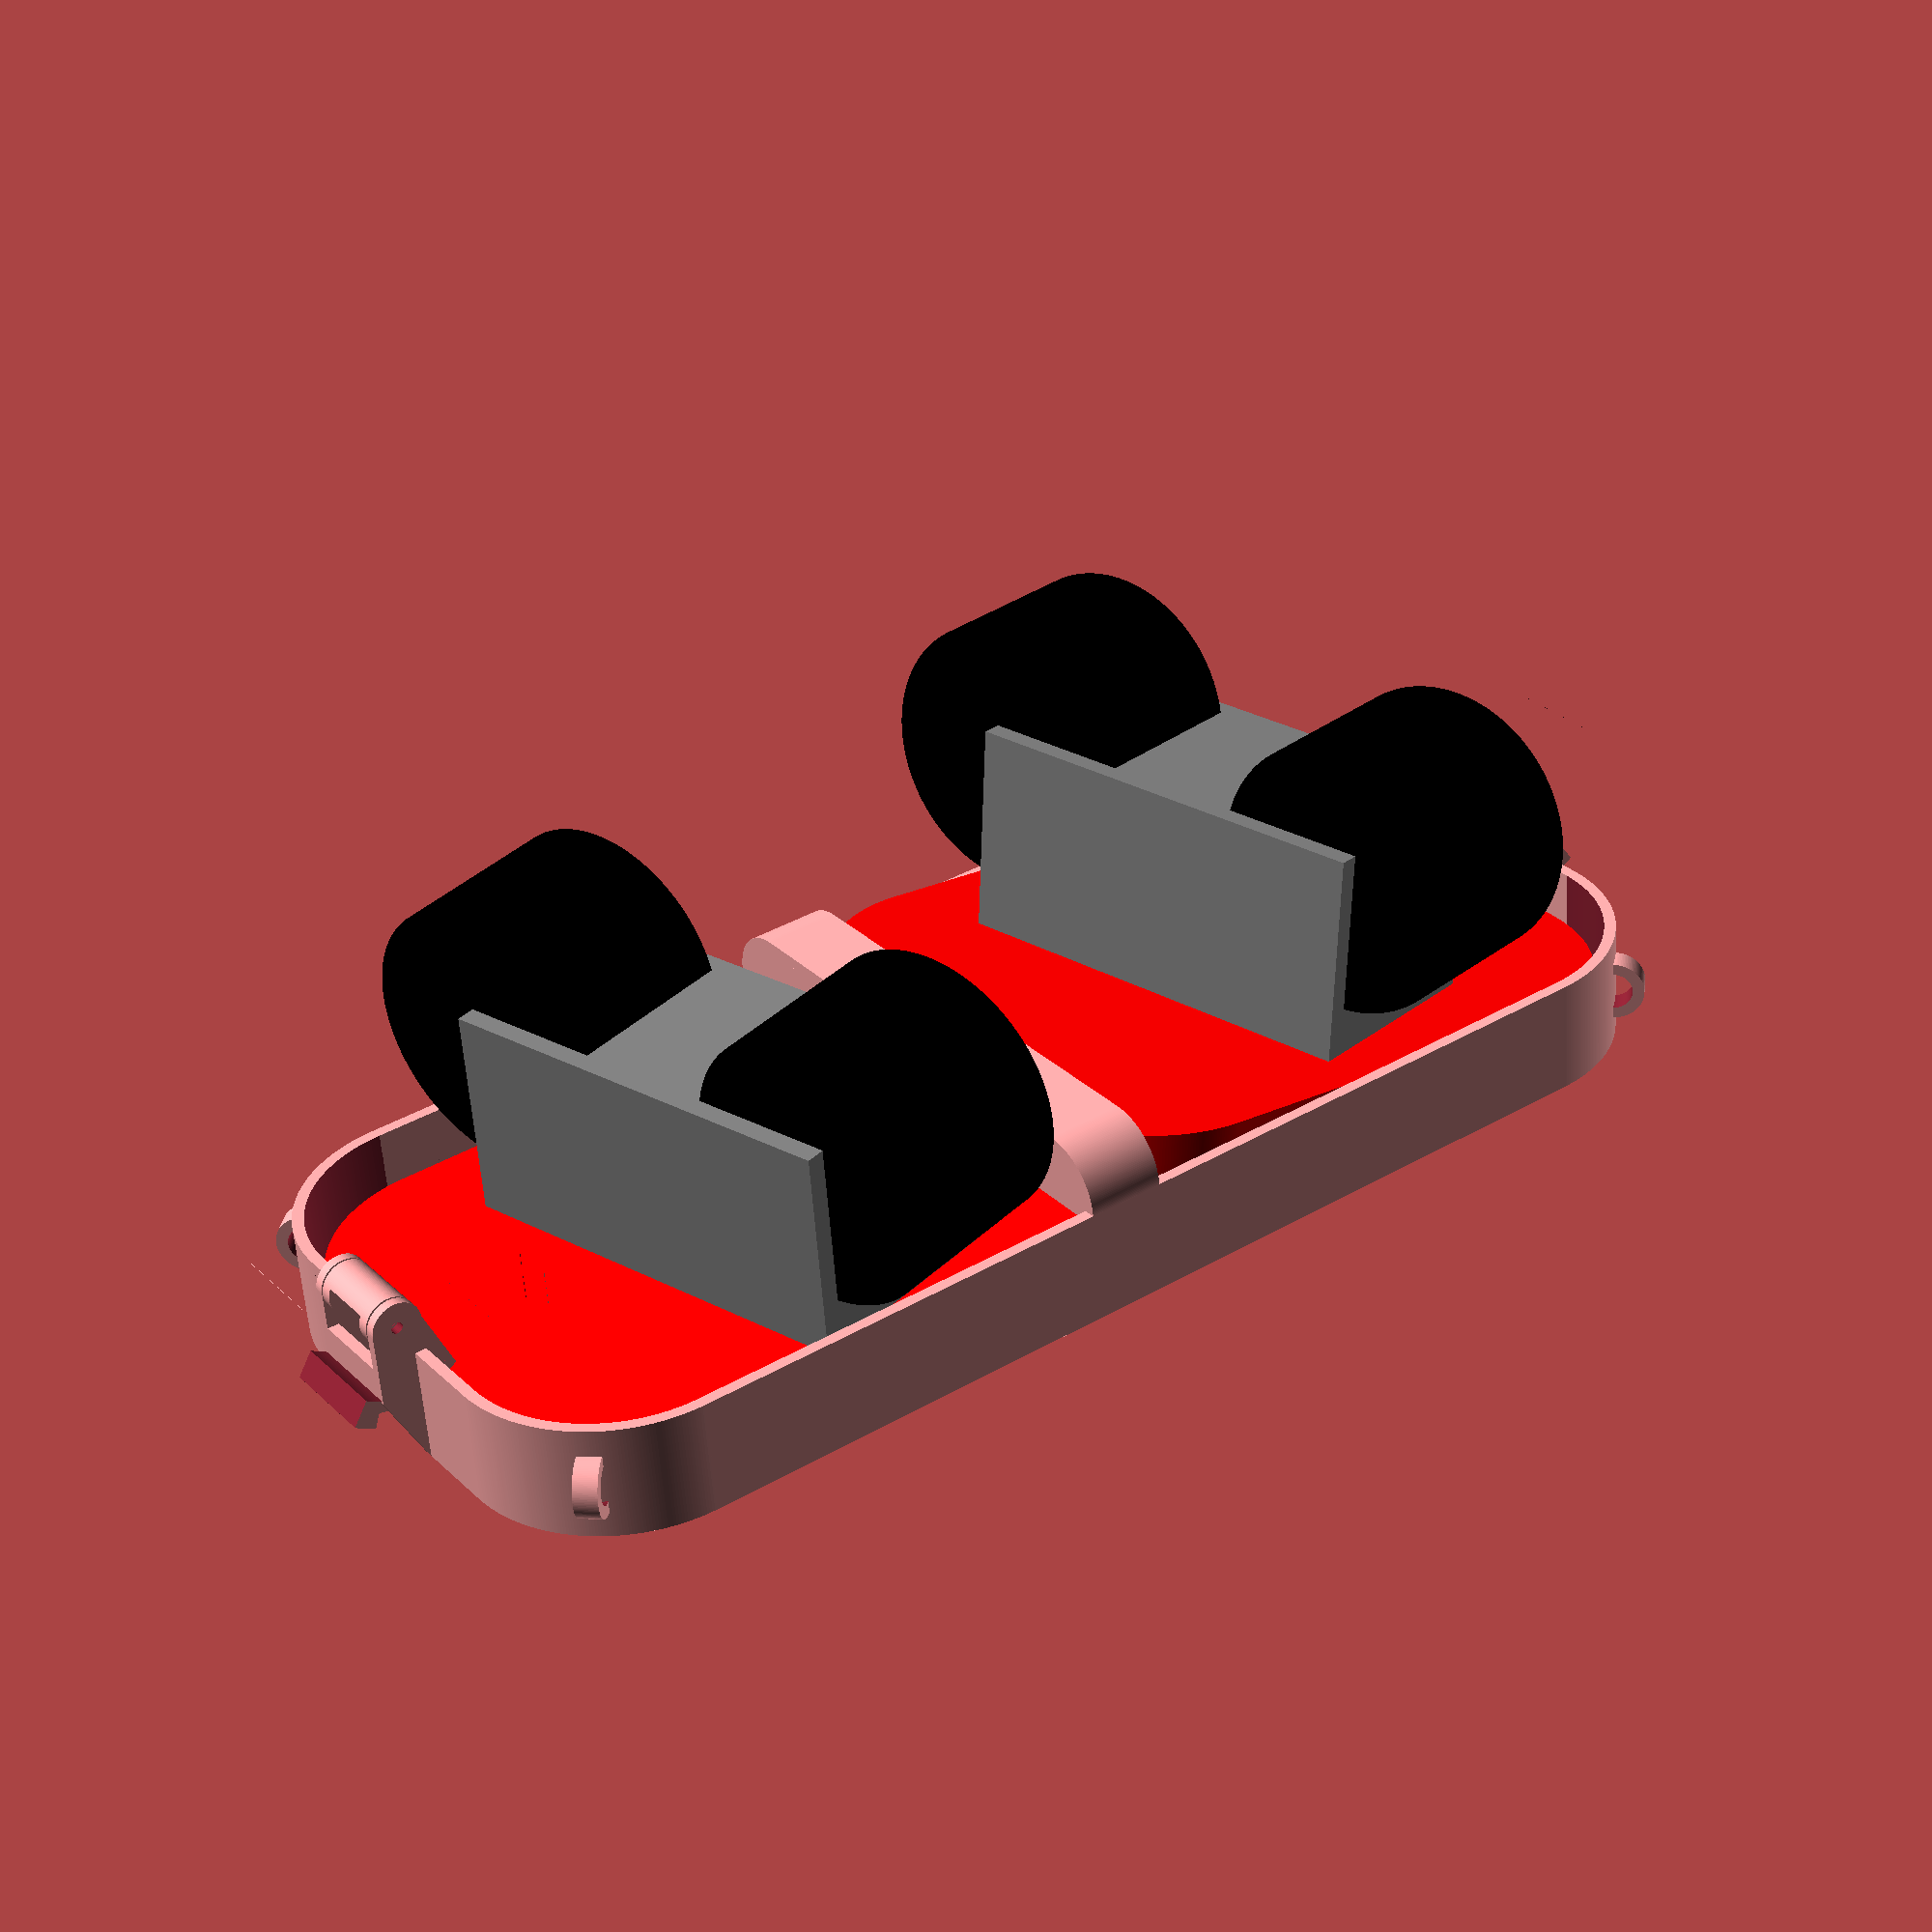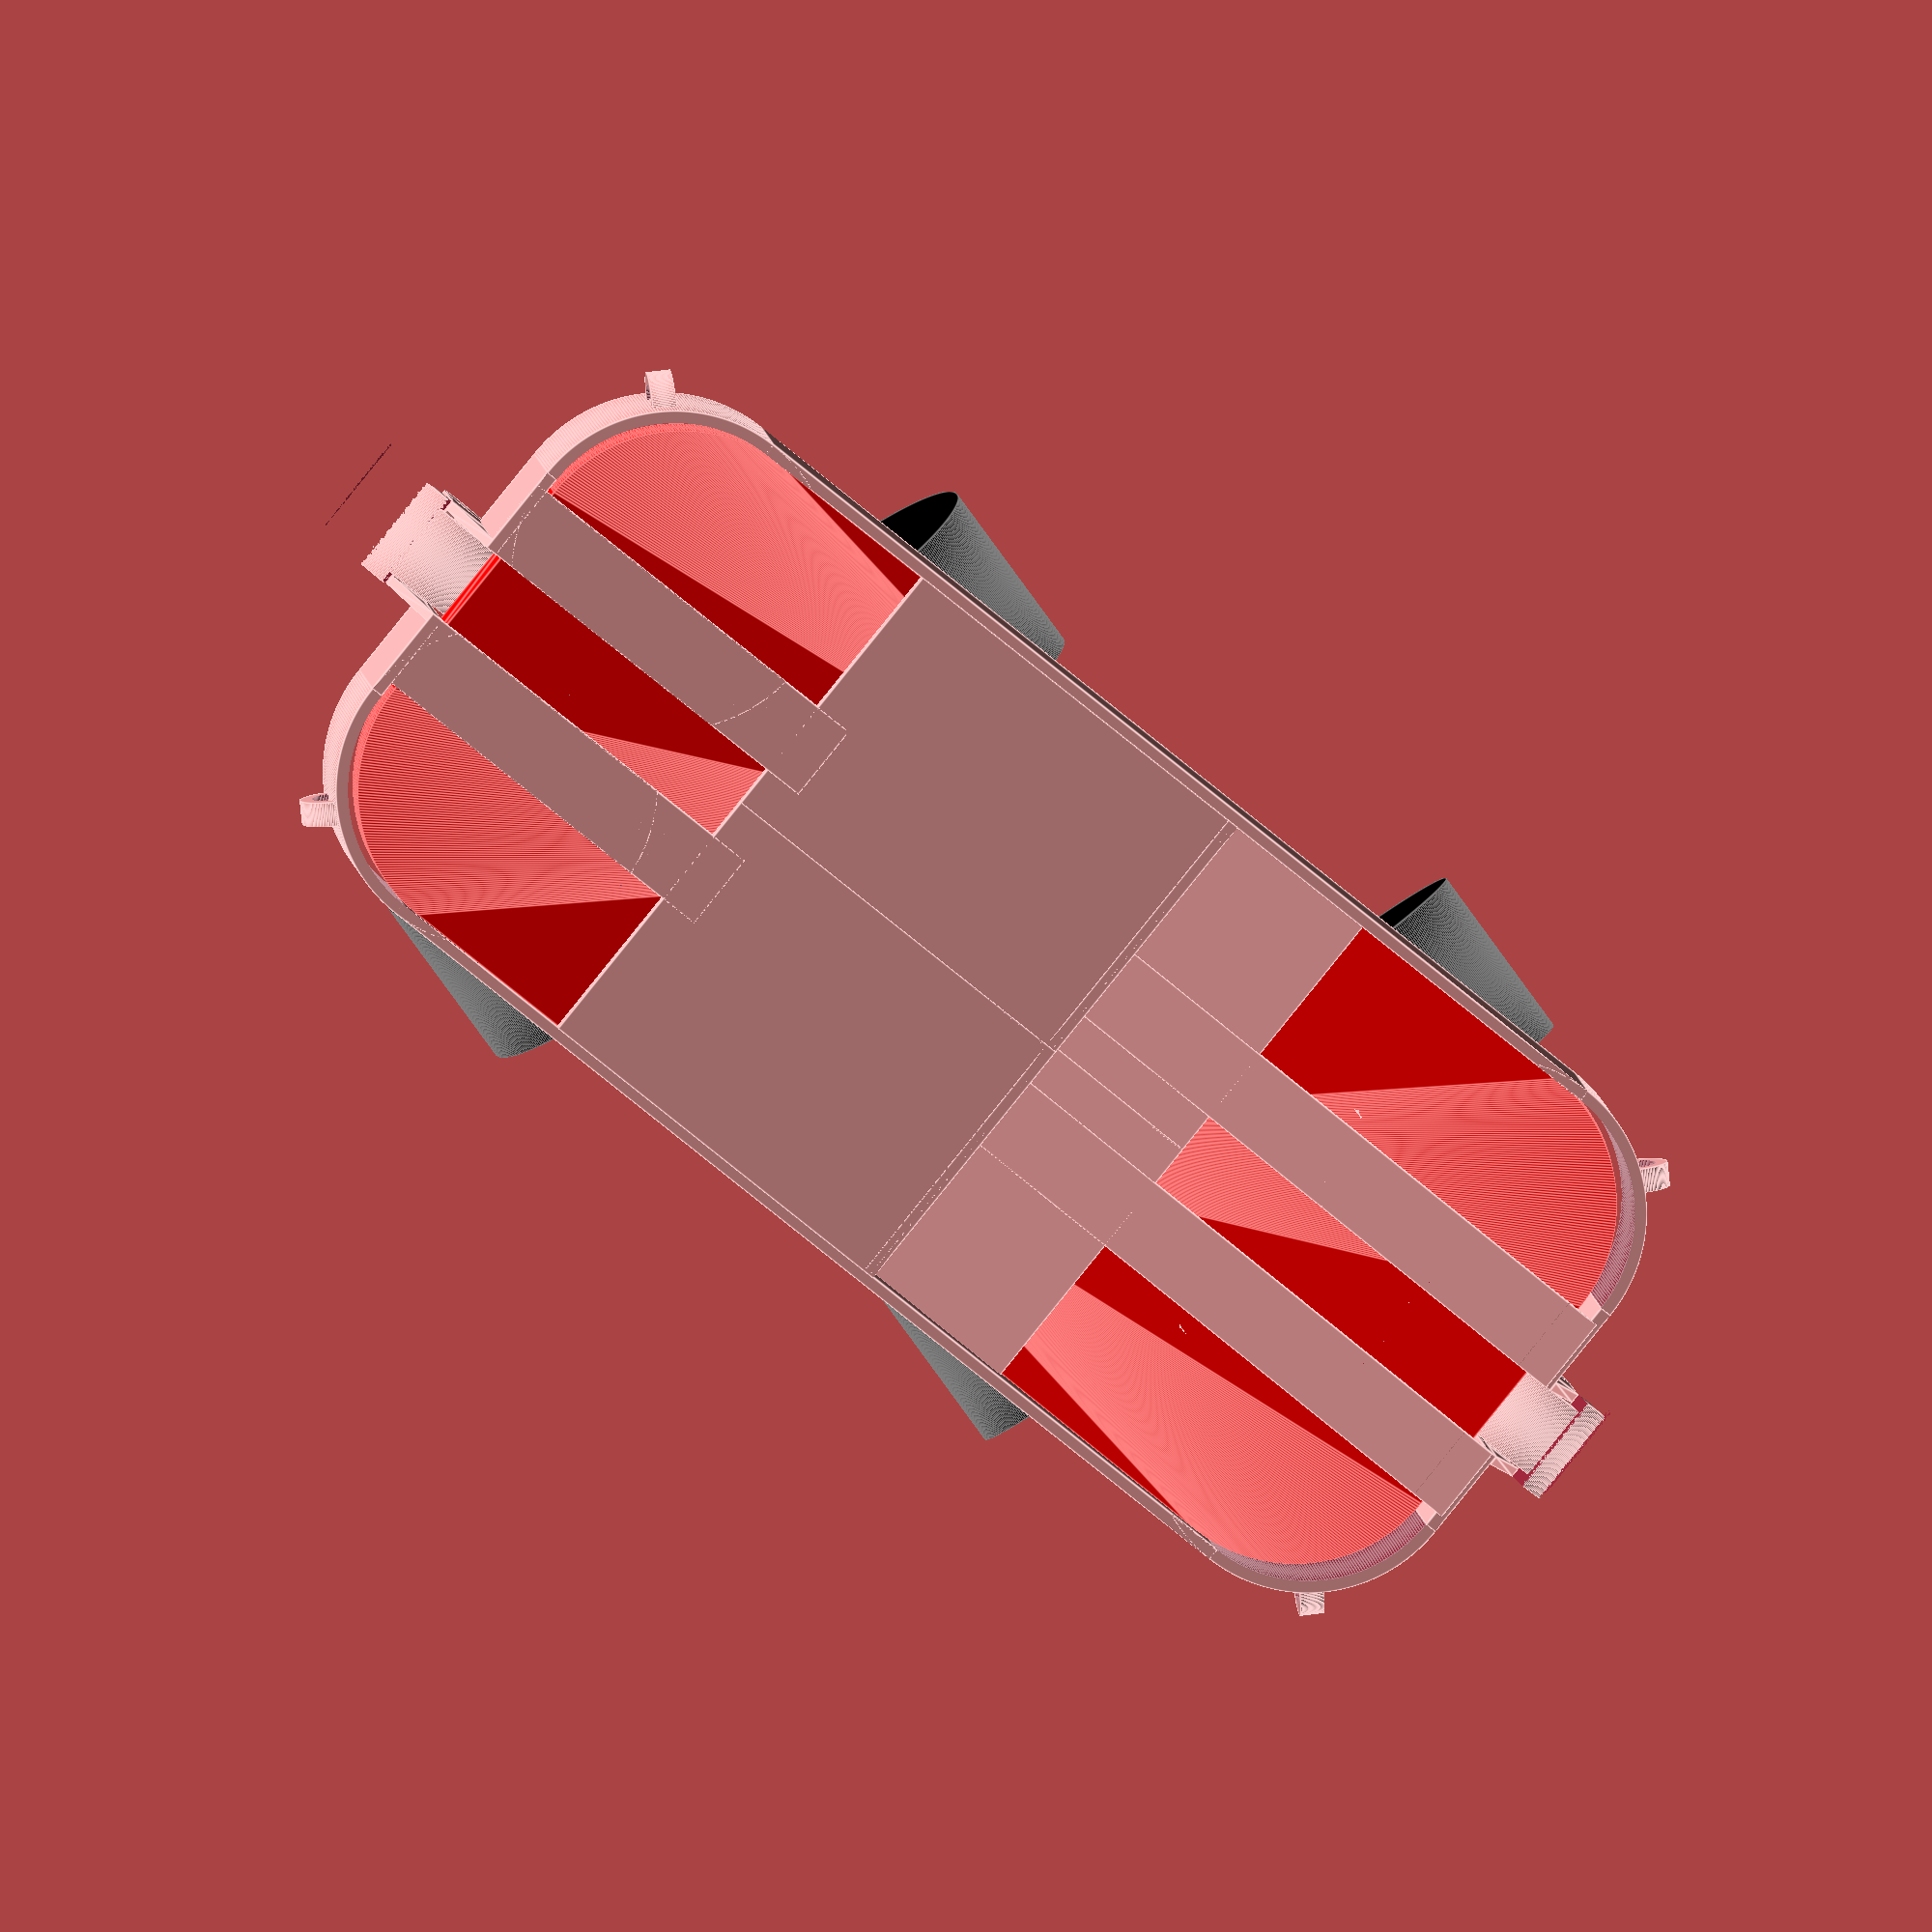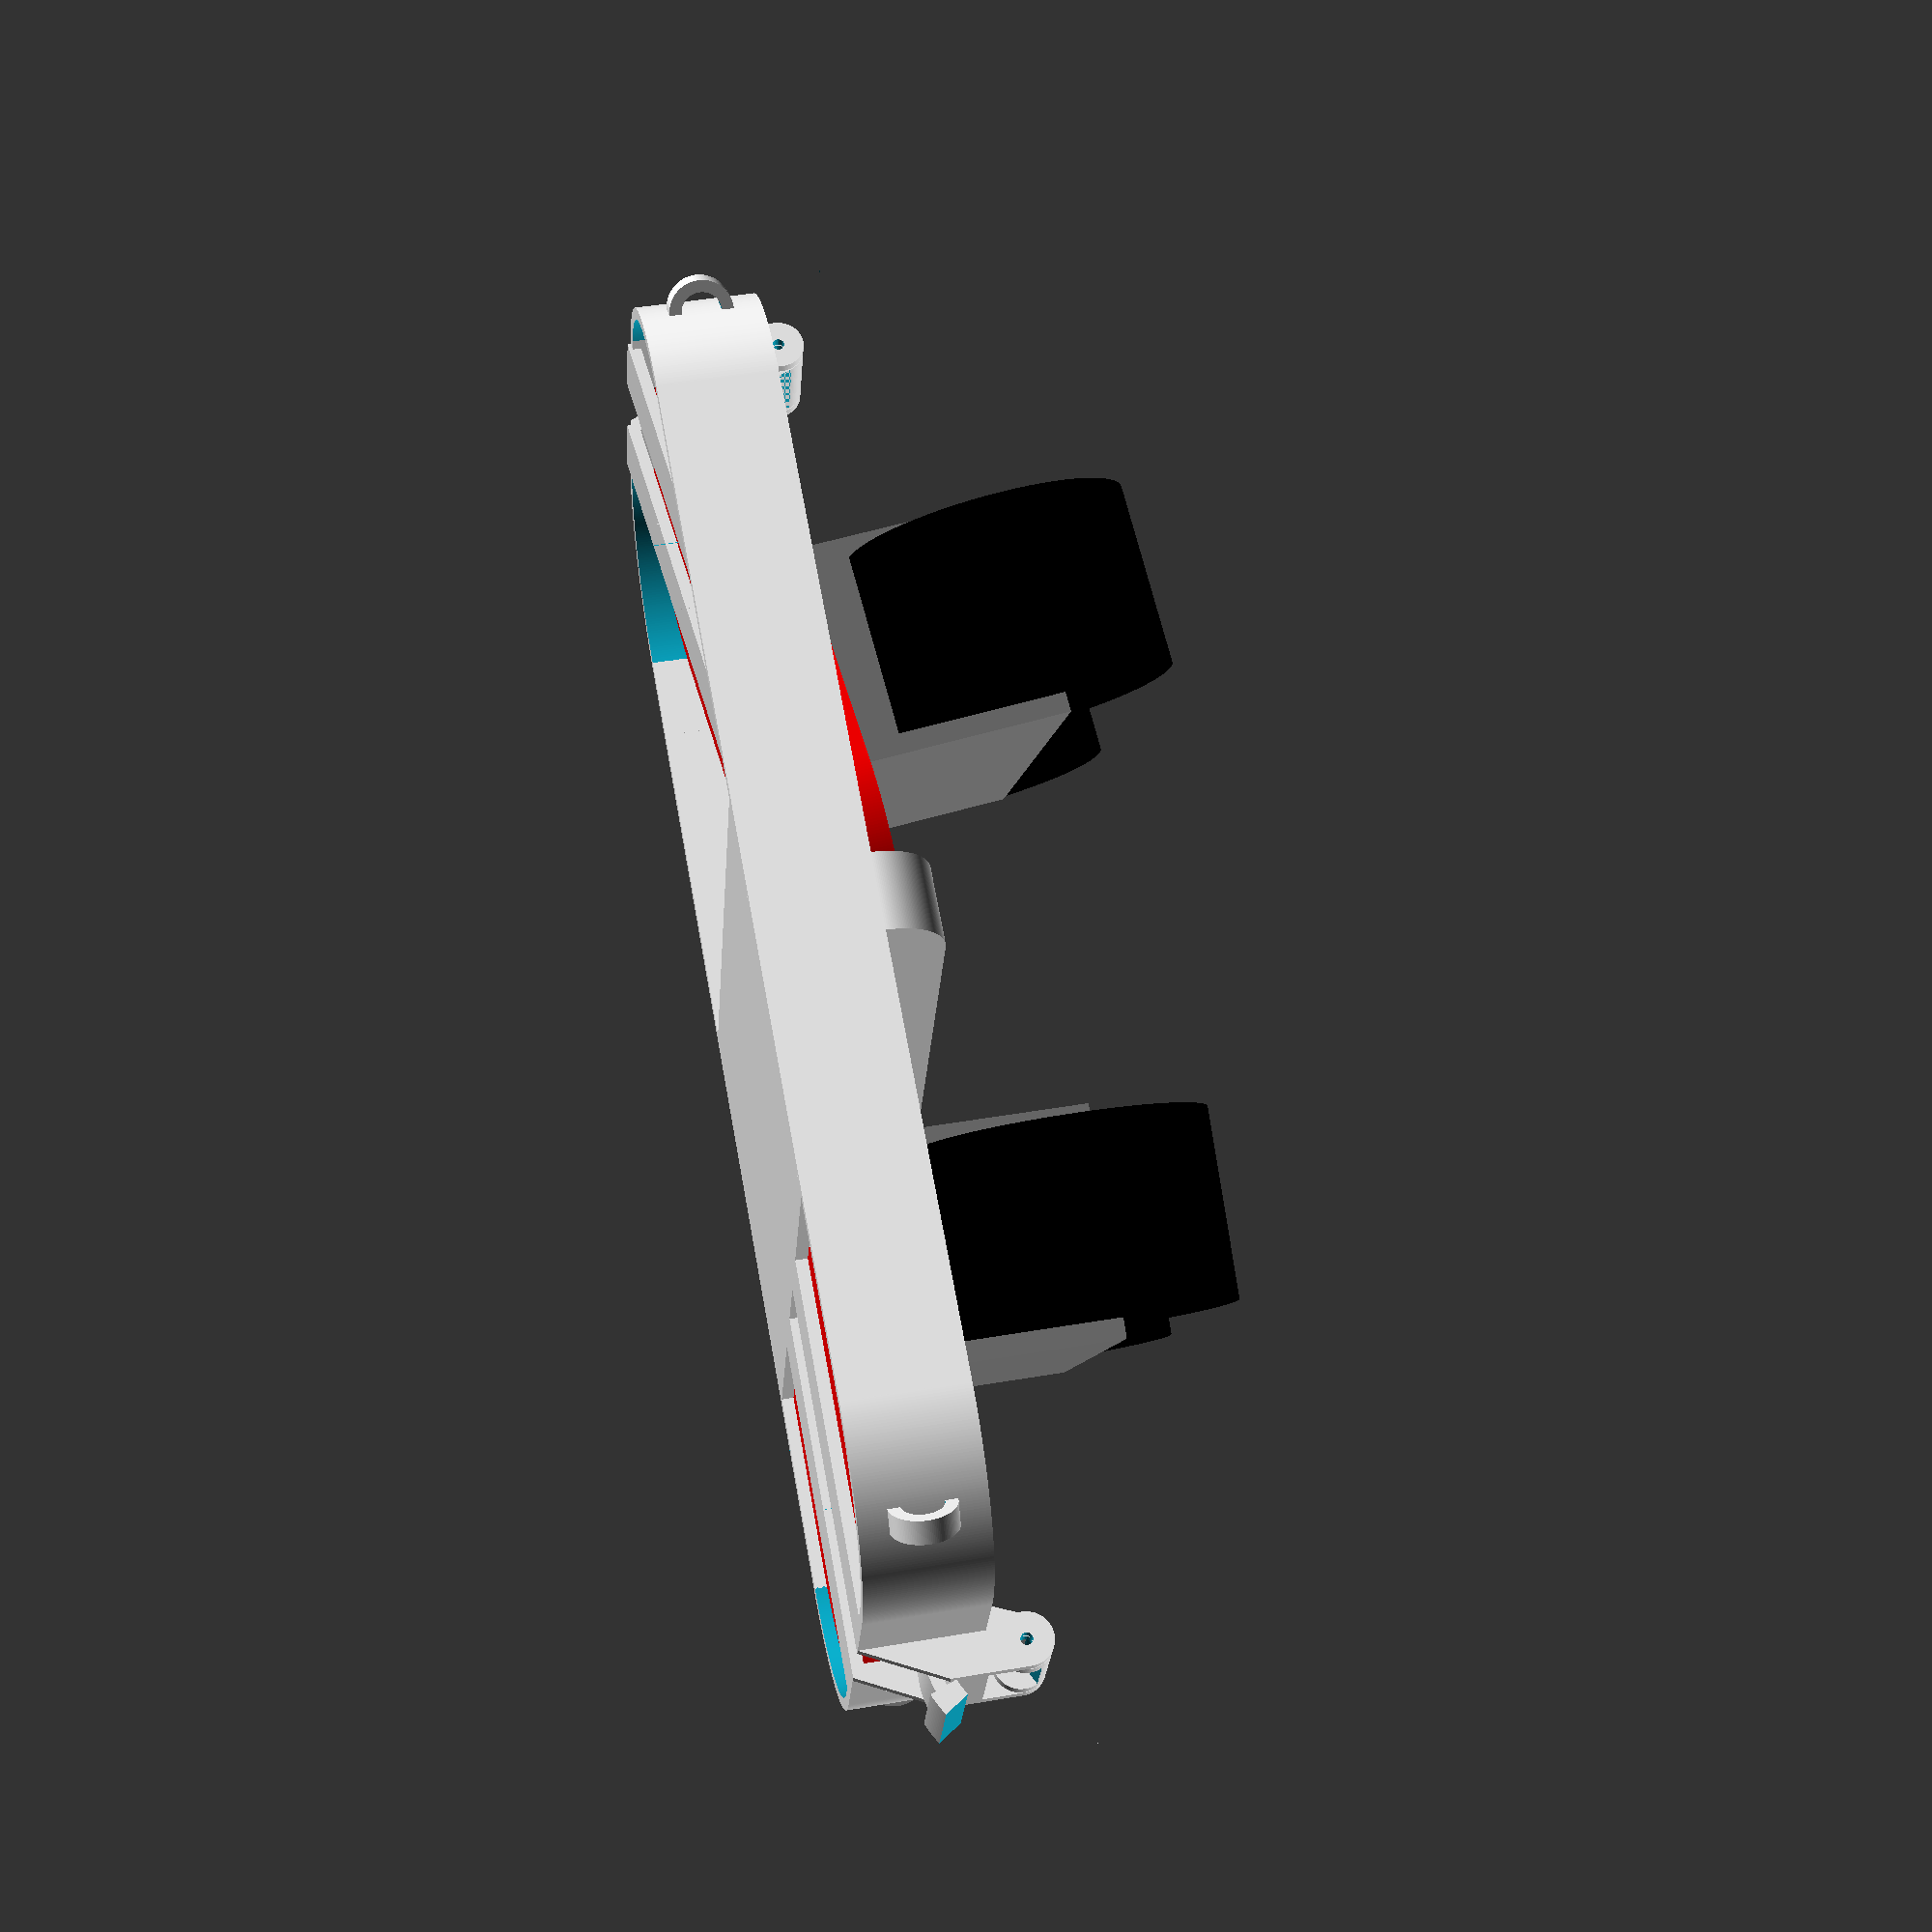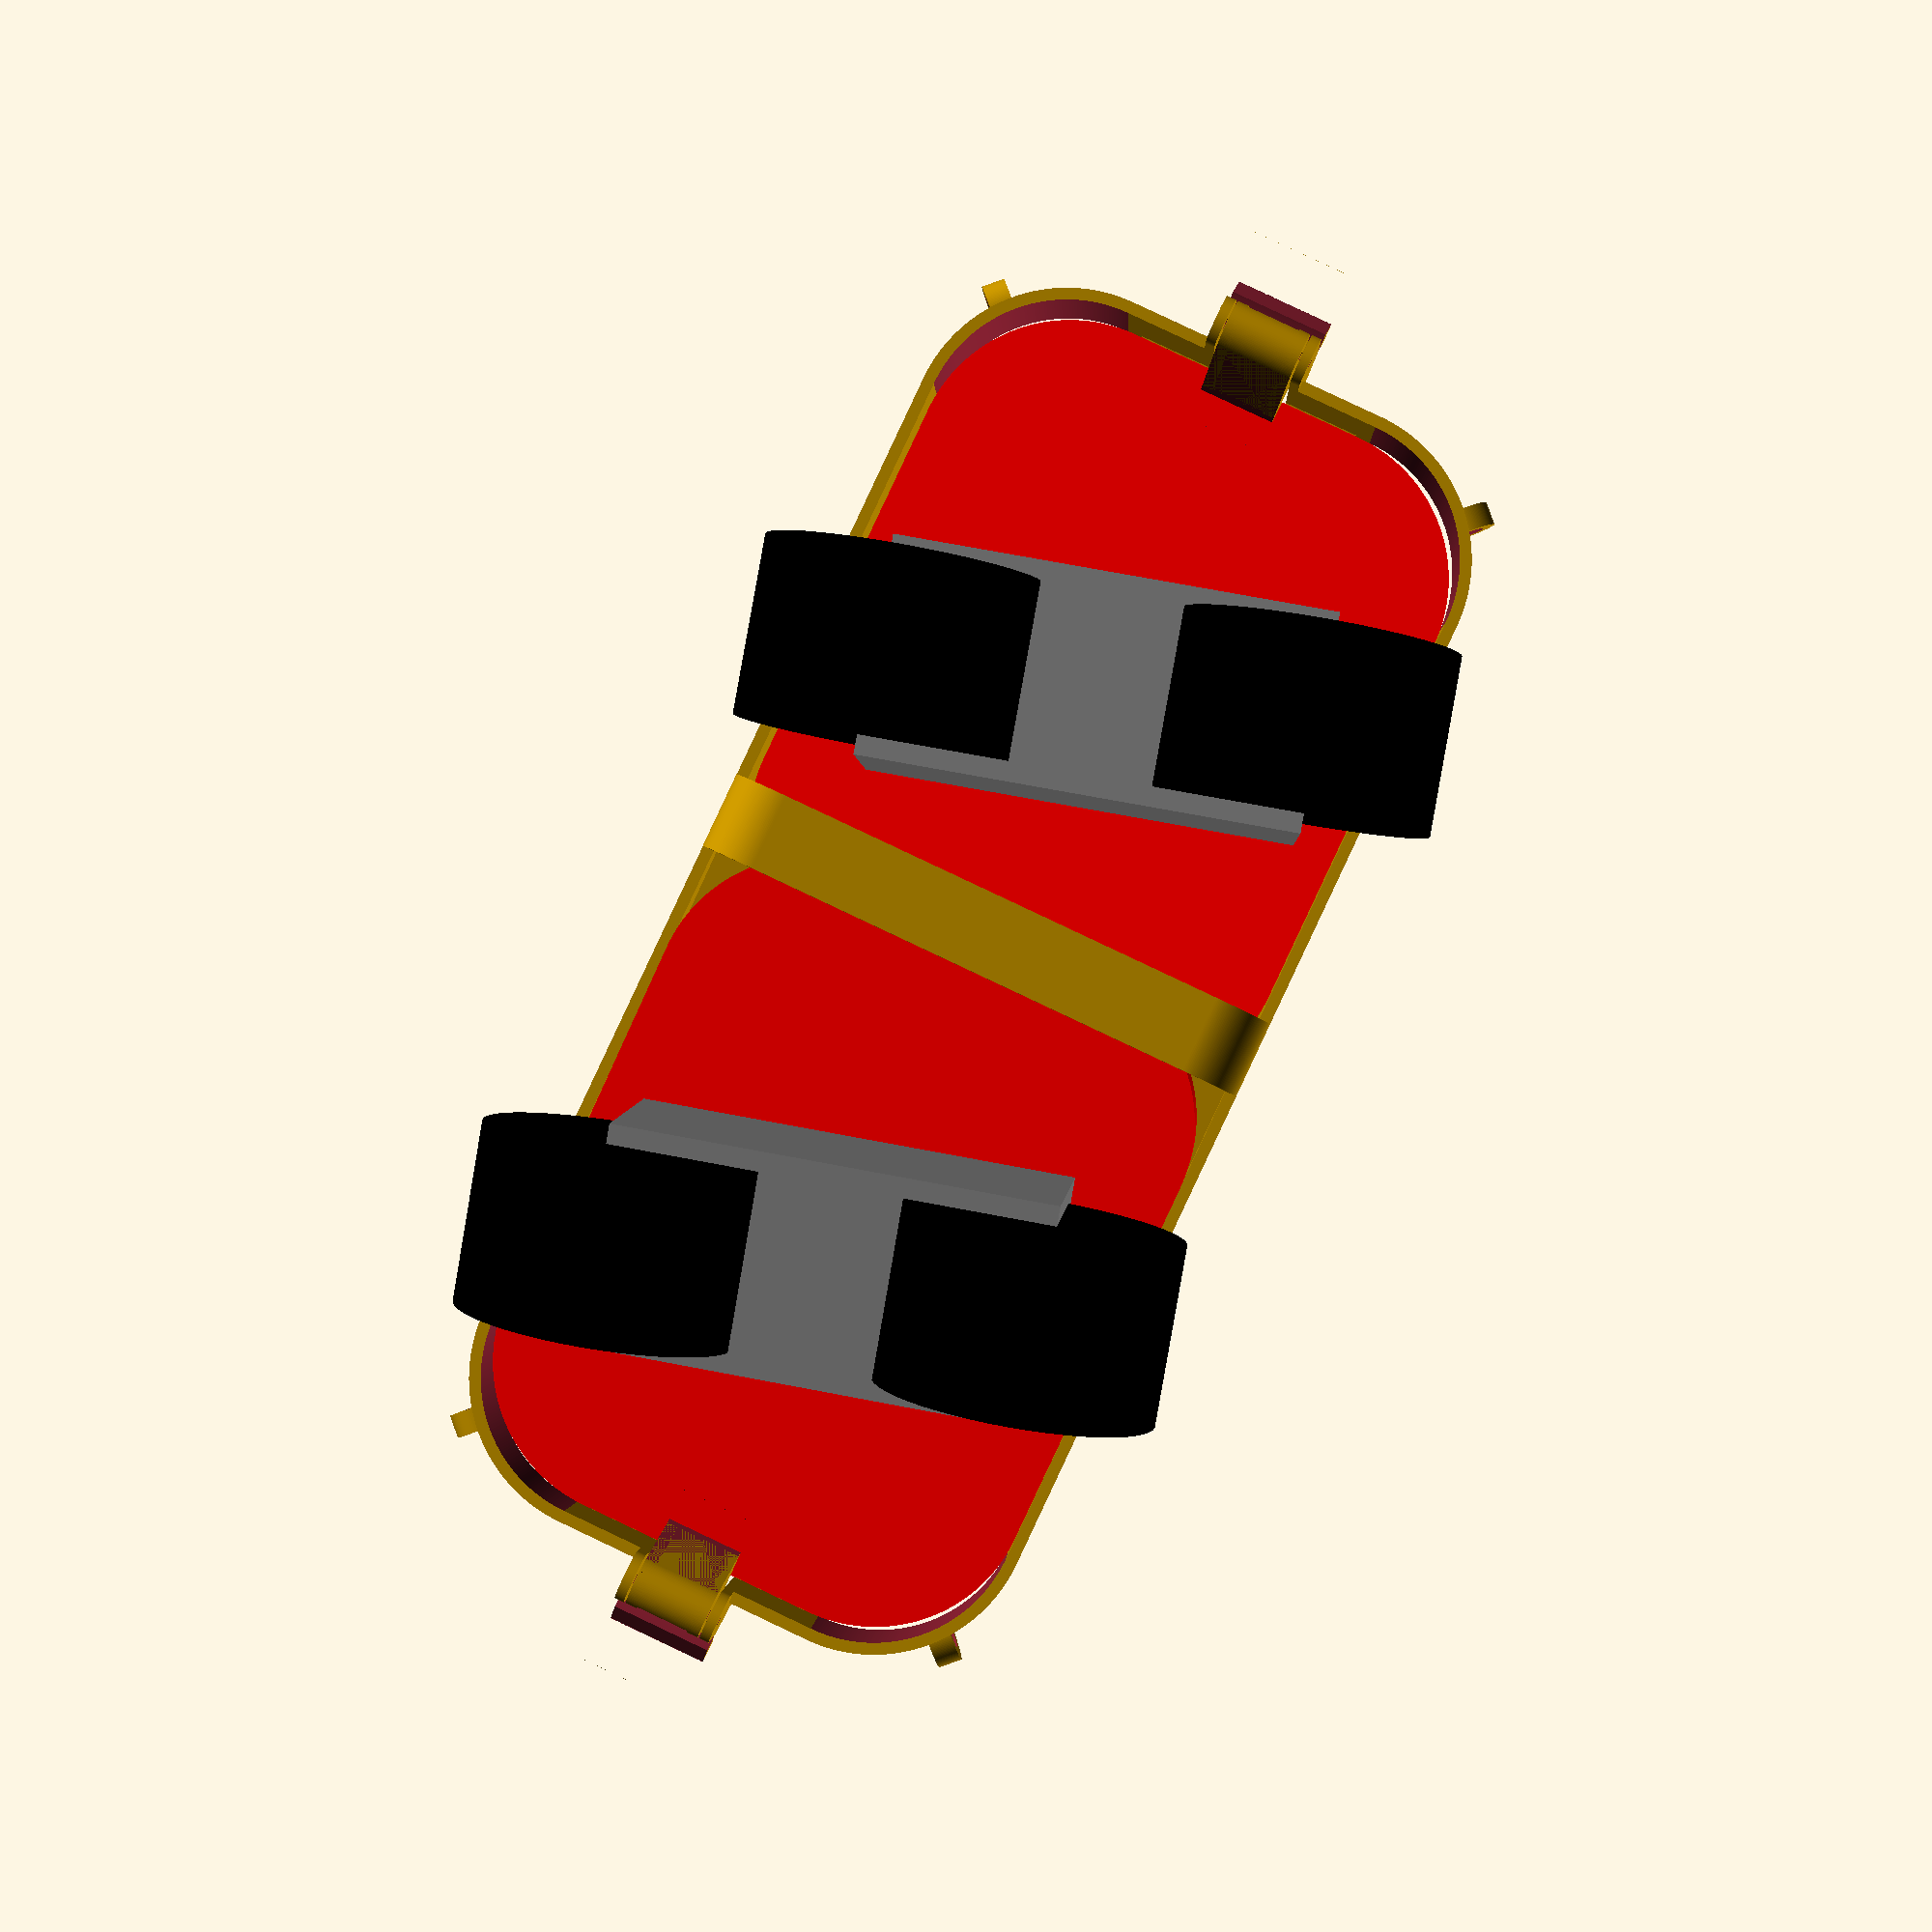
<openscad>
$fa = 1;
$fs = 0.4;

module spring() {
    // axle
    translate([0,0,spring_arm_length])
    rotate([0,90,0])
    cylinder(h=spring_axle_length,r=spring_axle_diameter / 2);
    // arms
    translate([spring_wire_width/2,-spring_axle_diameter / 2 + spring_wire_width/2,0])
    cylinder(h=spring_arm_length,r=spring_wire_width/2);
   
    translate([spring_axle_length - spring_wire_width/2,spring_axle_diameter / 2 - spring_wire_width/2,0])
    cylinder(h=spring_arm_length,r=spring_wire_width/2);
    // hands
    translate([0,-spring_axle_diameter / 2 + spring_wire_width / 2, spring_wire_width/2])
    rotate([0,90,0])
    cylinder(h=spring_axle_length*0.75,r=spring_wire_width/2);

    translate([0.25 * spring_axle_length,spring_axle_diameter / 2 - spring_wire_width / 2, spring_wire_width/2])
    rotate([0,90,0])
    cylinder(h=spring_axle_length*0.75,r=spring_wire_width/2);
}

module slice(h, r, a,start=0){
    difference(){
        cylinder(h=h, r=r);
        rotate([0,0,a])
        translate([-r,0,-epsilon]) cube([r*2,r,h+epsilon*2]);
        rotate([0,0,start])
        translate([-r,-r,-epsilon*2]) cube([r*2,r,h+epsilon*4]);
    }
}

module arc(h, r, a, w, start=0){
    difference() {
        slice(h=h, r=r, a=a, start=start);
        translate([0,0,-epsilon]) cylinder(h=h+2*epsilon, r=r-w);
    }
}


skate_width = 143;
skate_length = 179;
wall_width = 3;
wall_height = 30;
latch_length = 30;
latch_width = 20;
deck_thickness = 12; // measured
clip_thickness = 3;
clip_wall_width = 3;
spring_axle_length = 14; // measured
spring_axle_diameter = 7; // measured
spring_arm_length = 21; // measured from axle center
bolt_diameter = 3;
corner_radius = 40;
skate_overlap = 25;

module corner() {
    arc(h=wall_height, w=wall_width, r=corner_radius, a=90);
    
    translate([corner_radius*0.7,corner_radius*0.7,15])
    rotate([0,90,315])
    arc(h=wall_width*2, w=wall_width, r=8, a=180);
}

module side_wall() {

    translate([skate_width / 2,
               corner_radius-epsilon,
               0])
    cube([wall_width, skate_length*2-skate_overlap - corner_radius*2 + 2*epsilon+8, wall_height]);

    // bridge:
       
    bridge_radius=15;
    bridge_size=20;
    translate([
        skate_width/2 - bridge_radius + wall_width,
        bridge_offset + bridge_size,
        wall_height])
    rotate([90,0,0])
    arc(h=bridge_size,w=wall_width,r=bridge_radius,a=90);
    
    translate([0,bridge_offset,wall_height+bridge_radius-wall_width])
    cube([skate_width / 2 - bridge_radius + wall_width, bridge_size, wall_width]);

    translate([0,bridge_offset,wall_height-wall_width])
    cube([skate_width / 2 - bridge_radius + wall_width, wall_width, bridge_radius]);

    translate([-epsilon,bridge_offset,wall_height-wall_width])
    cube([skate_width / 2 + epsilon*2, wall_width, wall_width+epsilon]);


    
    bridge_offset = skate_length - skate_overlap - wall_width;
    
    translate([skate_width / 2 - bridge_radius + wall_width,
               bridge_offset + wall_width,
               wall_height])
    rotate([90,0,0])
    slice(h=wall_width,r=bridge_radius,a=90);
    
    // upper platform:
    translate([-epsilon, skate_length-15, wall_width + deck_thickness + 5.5])
    rotate([-7,0,0])
    cube([skate_width/2 + epsilon*2, 70, wall_width]);

    translate([clip_width/2+gap, skate_length-15, wall_width + deck_thickness + 5.5])
    rotate([-7,0,0])
    cube([20, 177, wall_width]);

    
    // lower platform:
    translate([-epsilon, 90, 0])
    cube([skate_width/2 + epsilon*2, 100, wall_width]);

    translate([clip_width/2+gap, 0, 0])
    cube([20, 100, wall_width]);

    
    // backstop:
    translate([-epsilon, 188])
    cube([skate_width/2 + epsilon*2, wall_width, 20]);

}


cliphouse_wall_width = 3;
clip_width = spring_axle_length + 2 * cliphouse_wall_width;

epsilon = 0.3;

module ring(h, rinner, router) {
    difference() {
        union() {
            cylinder(h=h,r=router);
        }
        translate([0,0,-epsilon])
        cylinder(h=h+epsilon*2,r=rinner);
    }
}

module clip() {
    module side() {
        outer=spring_axle_diameter / 2 + clip_thickness;
        difference(){
            union(){
                rotate([0,90,0])
                    cylinder(h=clip_wall_width,r=outer);
                translate([0,
                           -spring_axle_diameter / 2,
                           -spring_arm_length])
                    cube([clip_thickness,
                          spring_axle_diameter + clip_thickness,
                          spring_arm_length]);

            }
                rotate([0,90,0])
                    translate([0,0,-epsilon])
                        cylinder(h=clip_wall_width+2*epsilon,r=bolt_diameter/2);
        }
    }

    translate([0,spring_axle_diameter/2,-spring_arm_length])
        cube([clip_width, clip_thickness, spring_arm_length]);
    // side walls
    translate([0,0,0]) side();
    translate([spring_axle_length+cliphouse_wall_width,0,0]) side();

    difference(){
        translate([clip_width,0,0])
        rotate([-90,0,90])
        arc(h=clip_width,r=spring_arm_length+clip_thickness,a=140,w=clip_thickness);

        translate([0-epsilon,spring_axle_diameter/2+clip_thickness,-spring_arm_length*2])
            cube([clip_width+2*epsilon, spring_arm_length, spring_arm_length*2+epsilon]);
    }

    rotate([90,0,90])
    arc(h=clip_width,r=spring_axle_diameter / 2 + clip_thickness,a=130,w=wall_width);

    translate([clip_width+3,0,0])
        rotate([-90,0,90])
            arc(h=clip_width+2*3,
                r=spring_arm_length+5,
                a=147,
                w=7,
                start=134);
}

gap = 0.5;

module cliphouse() {
    // back wall
    translate([-cliphouse_wall_width,
               -cliphouse_wall_width - spring_axle_diameter / 2,
               -19])
        cube([clip_width + 2 * cliphouse_wall_width,
              cliphouse_wall_width,
              10-2*gap]);
    
    module side_wall() {
        difference() {
            union() {
                
                translate([0,0,-19])
                cube([cliphouse_wall_width - gap,
                      spring_axle_diameter + 2 * cliphouse_wall_width,
                      19]);

                translate([0,cliphouse_wall_width+spring_axle_diameter/2,0])
                rotate([0,90,0])
                cylinder(h=cliphouse_wall_width-gap,r=spring_axle_diameter/2+cliphouse_wall_width);
                
                translate([0,0,-19])
                mirror([0,0,1])
                prism(cliphouse_wall_width-gap,
                      spring_axle_diameter + wall_width,
                        wall_width + deck_thickness+wall_width+spring_arm_length-19);
            }
            translate([-epsilon,cliphouse_wall_width+spring_axle_diameter/2,0])
            rotate([0,90,0])
            cylinder(h=cliphouse_wall_width+2*epsilon,r=bolt_diameter / 2);
        }
    }
    
    translate([-cliphouse_wall_width,-cliphouse_wall_width-spring_axle_diameter/2,0]) side_wall();
    translate([clip_width + gap,-cliphouse_wall_width-spring_axle_diameter/2,0]) side_wall();
}

module deck() {
    r=40;
    hull() {
        translate([r,r,0])
        cylinder(h=deck_thickness, r=r);
        translate([skate_width - r,r,0])
        cylinder(h=deck_thickness, r=r);
        translate([r, skate_length - r,0])
        cylinder(h=deck_thickness, r=r);
        translate([skate_width - r, skate_length - r,0])
        cylinder(h=deck_thickness, r=r);
    }
}

module skate() {
    color("red") deck();
    translate([skate_width/2,skate_length/2,30])
    rotate([0,0,15])
    truck();
}

module truck() {
    translate([0,0,10])
    color("grey") cube([111,55,55],center=true);
    
    translate([52,0,30])
    rotate([90,0,0])
    color("black") cylinder(r=35,h=45,center=true);

    translate([-52,0,30])
    rotate([90,0,0])
    color("black") cylinder(r=35,h=45,center=true);
    
}

spring_wire_width = 1.3;



//translate([clip_wall_width,0,2*3+deck_thickness]) color("grey") spring();
//$t = 1;

flow = sin($t * 360)/2+0.5;

module fullcorner() {
    translate([corner_radius-skate_width / 2 - wall_width,corner_radius,0])
    rotate([0,0,180])
    corner();
    translate([-skate_width / 2 + corner_radius - wall_width, 0, 0])
    cube([skate_width / 2 - corner_radius - clip_width / 2 + wall_width - gap, wall_width, wall_height]);
}

module one_end() {
    fullcorner();
    mirror([1,0,0]) fullcorner();
    
    phase = anim_phase();
    tflow = ($t * 8) - phase;
    
    aflow = (phase == 1 ? 1-tflow :
             phase == 2 ? 0 :
             phase == 3 ? tflow :
             phase == 6 ? 1-tflow :
             phase == 7 ? tflow :
             1);

    if (object == "all")
        translate([-clip_width / 2,
               -spring_axle_diameter/2,
               spring_arm_length+deck_thickness+2*3])
            rotate([23*aflow,0,0])
                clip();

    translate([-clip_width / 2,
           -spring_axle_diameter/2,
           wall_width + deck_thickness + wall_width + spring_arm_length])
    cliphouse();
}




/* animation:

0 paused while skates stored, clip locked.
1 move clip open
2 move skate out halfway
3 move clip closed + move skate out rest
4 pause
5 move skate back halfway
6 move clip open + move skate back rest
7 move clip closed





*/

function anim_phase() = floor($t * 8);


module skates() {
    phase = anim_phase();
    tflow = ($t * 8) - phase;

    if (phase == 2) {
        translate([skate_width/2,3 + skate_length+2,3])
        rotate([14*tflow,0,180])
        skate();
        translate([
            -skate_width/2,
            3 + skate_length - skate_overlap,
            3 + deck_thickness + 12])
        rotate([-7 + 14 * tflow,0,0]) skate();
    } else if (phase == 3) {
        translate([skate_width/2, 3 + skate_length+2 - tflow * 40, 3 + tflow*10])
        rotate([14*1,0,180])
        skate();
        translate([
            -skate_width/2,
            3 + skate_length - skate_overlap + tflow * 40,
            3 + deck_thickness + 12 + tflow * 5])
        rotate([-7 + 14 * 1,0,0]) skate();
    } else if (phase == 4) {
        translate([skate_width/2, 3 + skate_length+2 - 40, 3 + 10])
        rotate([14*1,0,180])
        skate();
        translate([
            -skate_width/2,
            3 + skate_length - skate_overlap + 1 * 40,
            3 + deck_thickness + 12 + 1 * 5])
        rotate([-7 + 14 * 1,0,0]) skate();
    } else if (phase == 5) {
        translate([skate_width/2, 3 + skate_length+2 - (1 - tflow) * 40, 3 + (1 - tflow)*10])
        rotate([14*1,0,180])
        skate();
        translate([
            -skate_width/2,
            3 + skate_length - skate_overlap + (1 - tflow) * 40,
            3 + deck_thickness + 12 + (1 - tflow) * 5])
        rotate([-7 + 14 * 1,0,0]) skate();
    } else if (phase == 6) {
        translate([skate_width/2,3 + skate_length+2,3])
        rotate([14*(1 - tflow),0,180])
        skate();
        translate([
            -skate_width/2,
            3 + skate_length - skate_overlap,
            3 + deck_thickness + 12])
        rotate([-7 + 14 * (1 - tflow),0,0]) skate();
    } else {
        translate([skate_width/2,3 + skate_length+2,3])
        rotate([0,0,180])
        skate();
        translate([
            -skate_width/2,
            3 + skate_length - skate_overlap,
            3 + deck_thickness + 12])
        rotate([-7,0,0]) skate();
    }
}

module device() {
    side_wall();
    mirror([1,0,0]) side_wall();

    one_end();
    translate([0,2*skate_length-skate_overlap+8,0])
    mirror([0,1,0]) one_end();
}

module prism(l, w, h){
       polyhedron(
               points=[[0,0,0], [l,0,0], [l,w,0], [0,w,0], [0,w,h], [l,w,h]],
               faces=[[0,1,2,3],[5,4,3,2],[0,4,5,1],[0,3,4],[5,2,1]]
               );
}
   


object = "all";

if (object == "frame" || object == "all") {
  device();
}

if (object == "skates" || object == "all") {
  skates();
}

if (object == "clip") {
  clip();
}
</openscad>
<views>
elev=238.0 azim=233.7 roll=176.1 proj=p view=solid
elev=351.0 azim=230.8 roll=173.7 proj=o view=edges
elev=313.3 azim=70.0 roll=259.0 proj=p view=solid
elev=1.6 azim=205.2 roll=2.0 proj=p view=wireframe
</views>
